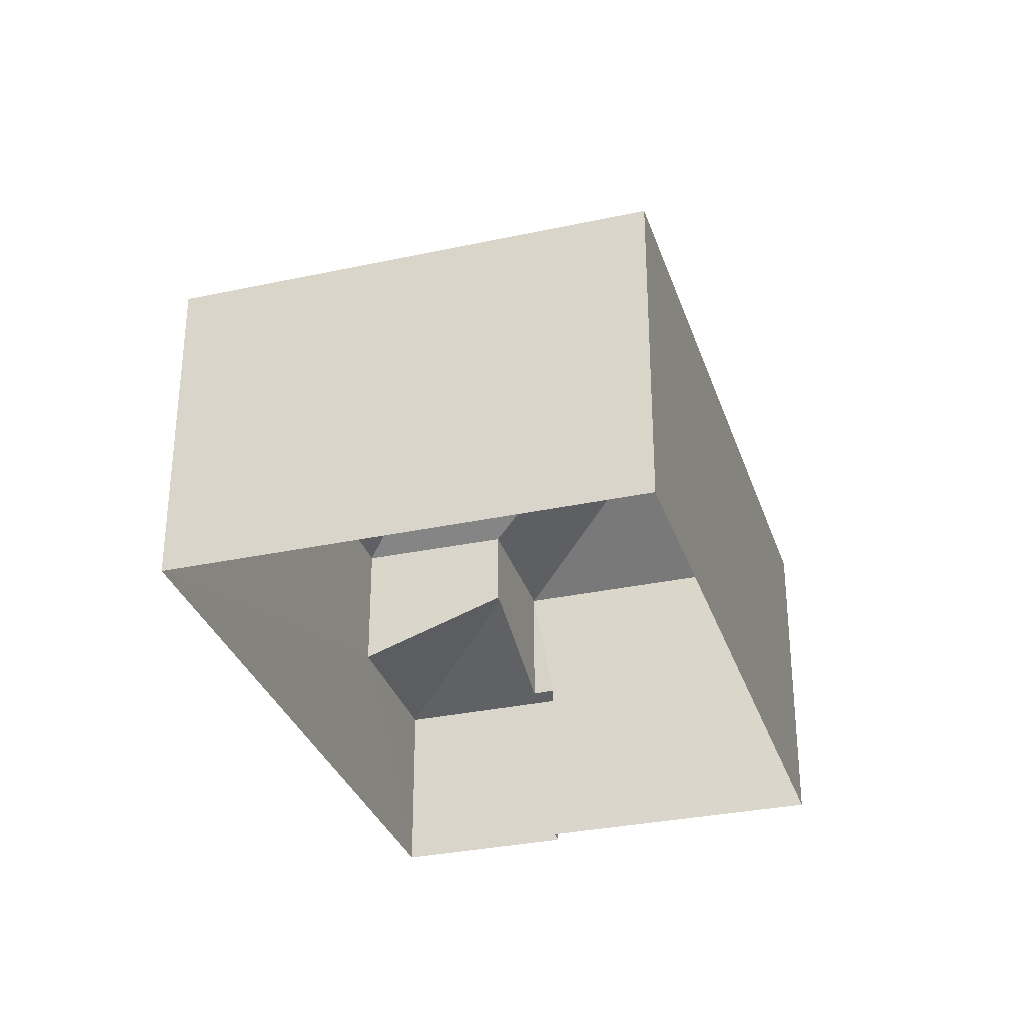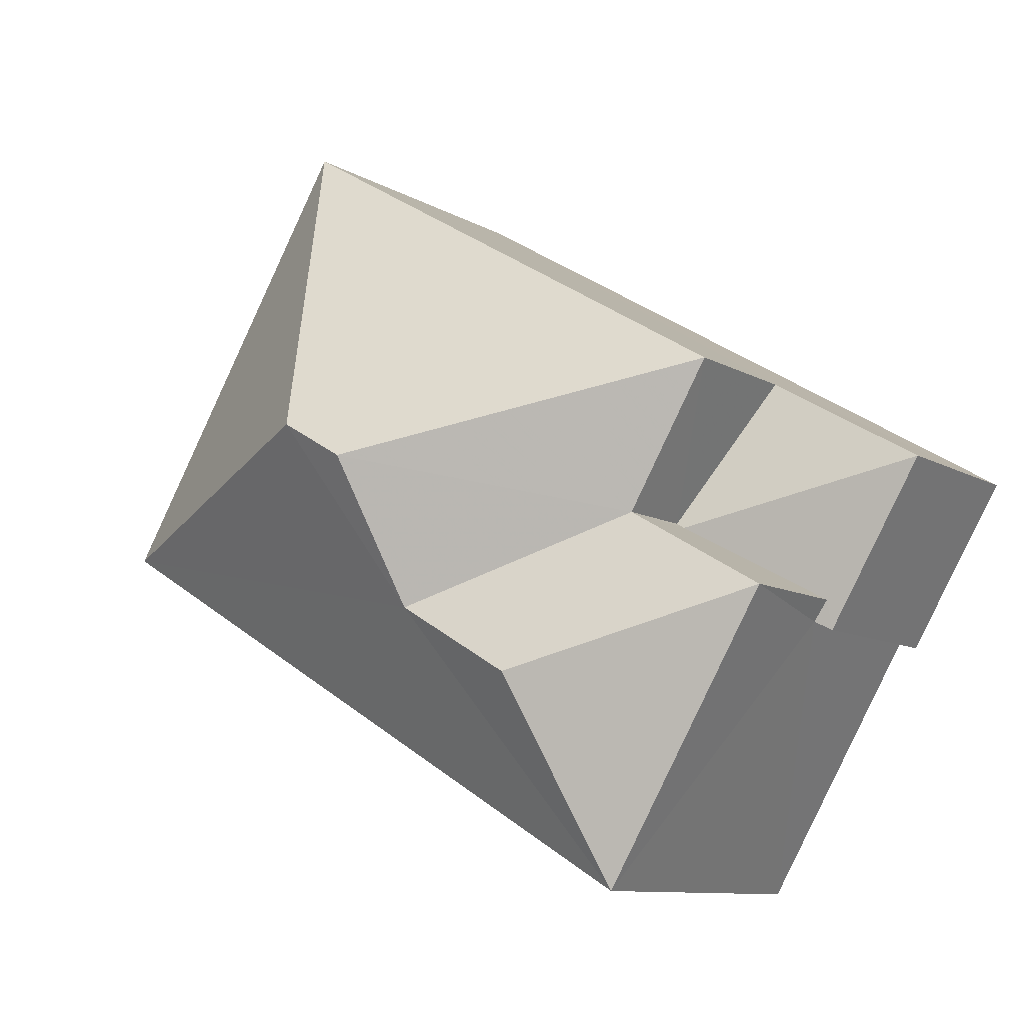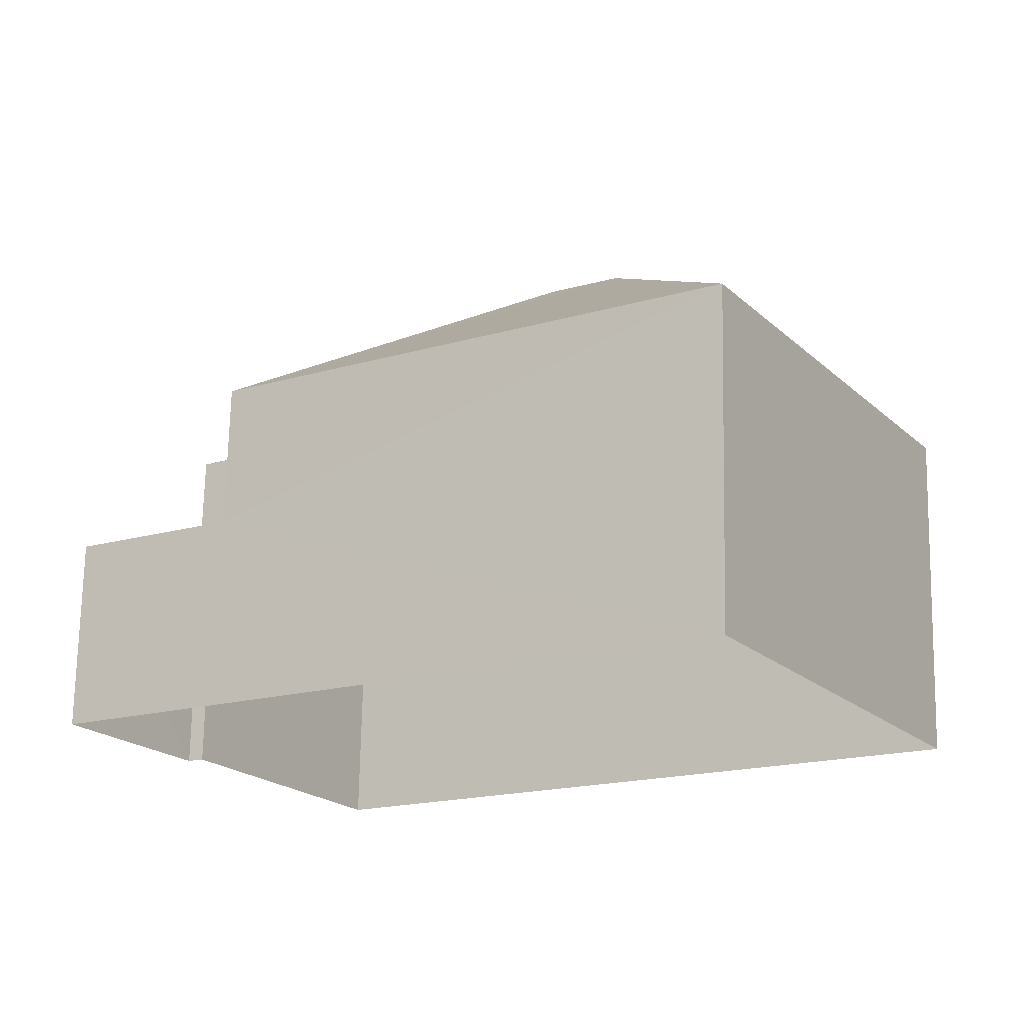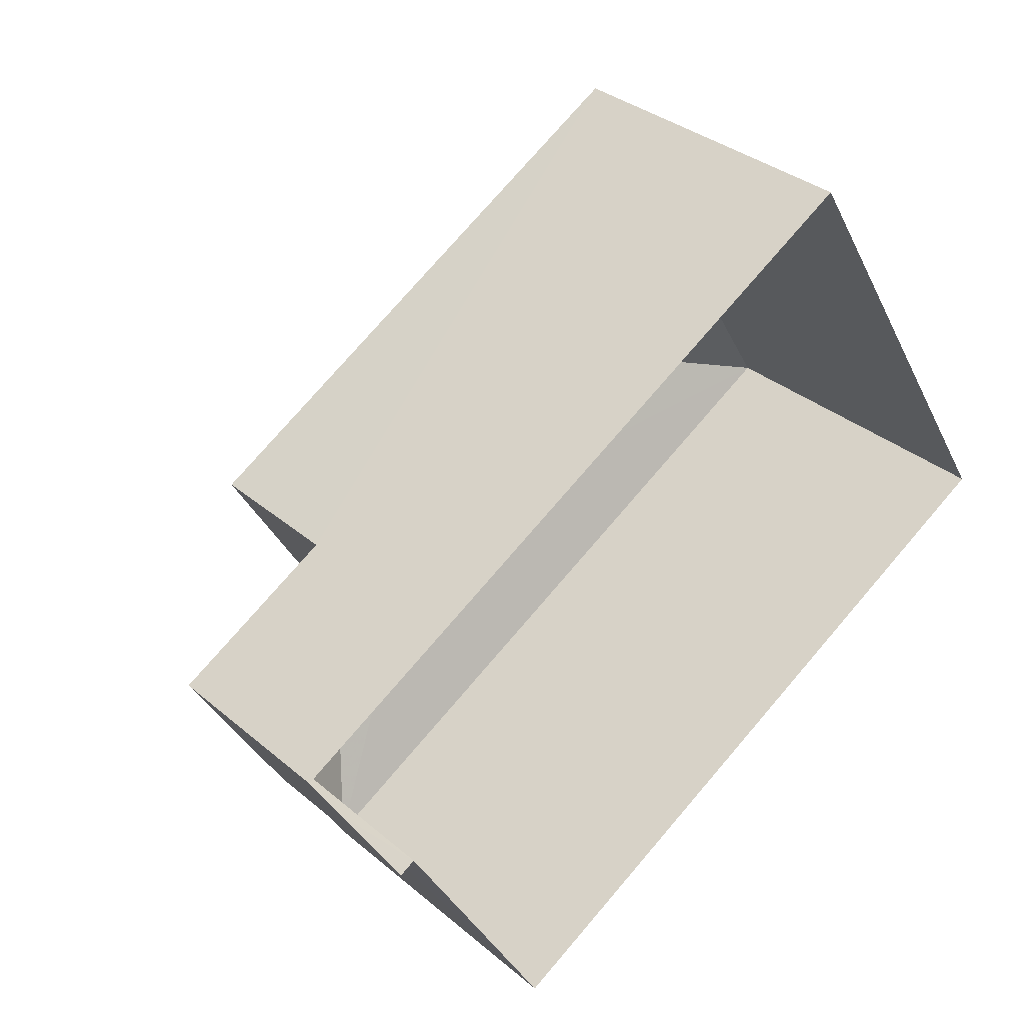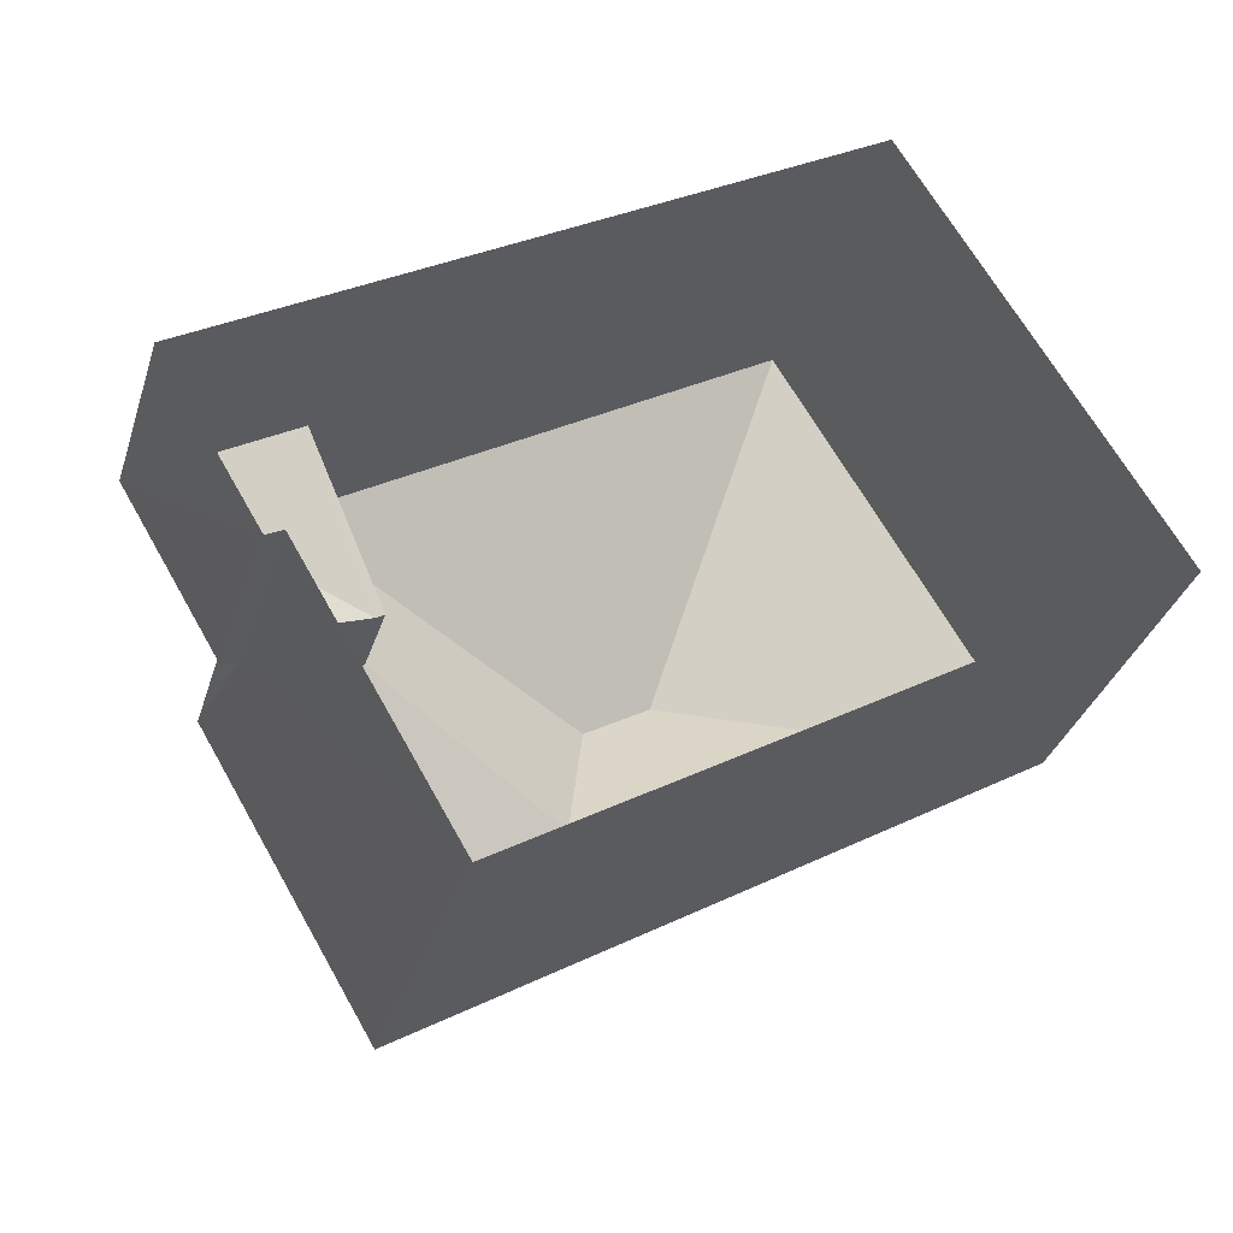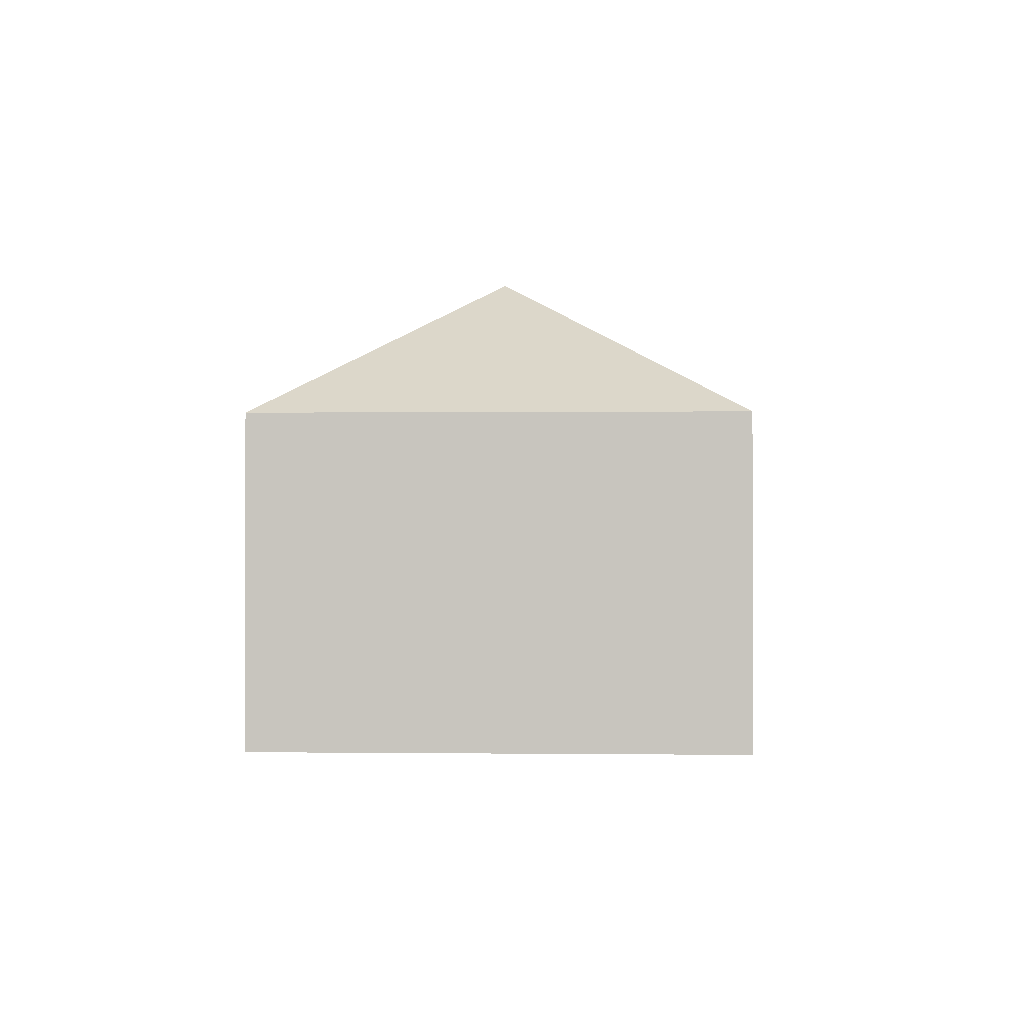
<metadata>
{"format":"obj","ext":"obj","renderer":"f3d","projection":"perspective","resolution":1024,"background":"white","views":[{"elev":-31.8,"azim":-104.0,"up":"+Z"},{"elev":-10.0,"azim":34.8,"up":"+Y"},{"elev":71.5,"azim":-179.0,"up":"+Y"},{"elev":32.8,"azim":139.4,"up":"+Y"},{"elev":-33.4,"azim":163.5,"up":"+Y"},{"elev":-1.3,"azim":-118.3,"up":"+Z"}]}
</metadata>
<code>
v -3.119e+05 4.32e+04 23.76
v -3.119e+05 4.321e+04 23.76
v -3.119e+05 4.321e+04 23.76
v -3.119e+05 4.32e+04 23.76
v -3.119e+05 4.32e+04 23.75
v -3.119e+05 4.32e+04 23.75
v -3.119e+05 4.32e+04 29.09
v -3.119e+05 4.321e+04 29.09
v -3.119e+05 4.321e+04 31.56
v -3.119e+05 4.32e+04 30.49
v -3.119e+05 4.32e+04 26.91
v -3.119e+05 4.32e+04 26.81
v -3.119e+05 4.321e+04 26.82
v -3.119e+05 4.32e+04 27.74
v -3.119e+05 4.32e+04 26.91
v -3.119e+05 4.321e+04 31.56
v -3.119e+05 4.321e+04 29.09
v -3.119e+05 4.32e+04 29.08
v -3.119e+05 4.32e+04 29.08
v -3.119e+05 4.32e+04 30.49
v -3.119e+05 4.32e+04 29.09
v -3.119e+05 4.321e+04 26.82
v -3.119e+05 4.32e+04 27.74
f 1 2 3
f 3 4 1
f 5 2 1
f 6 5 1
f 7 8 9
f 10 7 9
f 11 12 13
f 13 14 11
f 15 12 11
f 16 8 17
f 16 9 8
f 9 16 10
f 16 18 10
f 10 19 20
f 10 18 19
f 20 21 7
f 10 20 7
f 14 22 23
f 14 13 22
f 16 17 18
f 20 19 21
f 13 4 3
f 13 12 4
f 15 19 6
f 6 1 15
f 21 19 15
f 11 21 15
f 23 8 7
f 23 22 8
f 14 7 21
f 21 11 14
f 23 7 14
f 17 2 5
f 18 17 5
f 13 3 22
f 8 22 17
f 17 22 2
f 22 3 2
f 18 5 6
f 19 18 6
f 12 15 1
f 4 12 1

</code>
